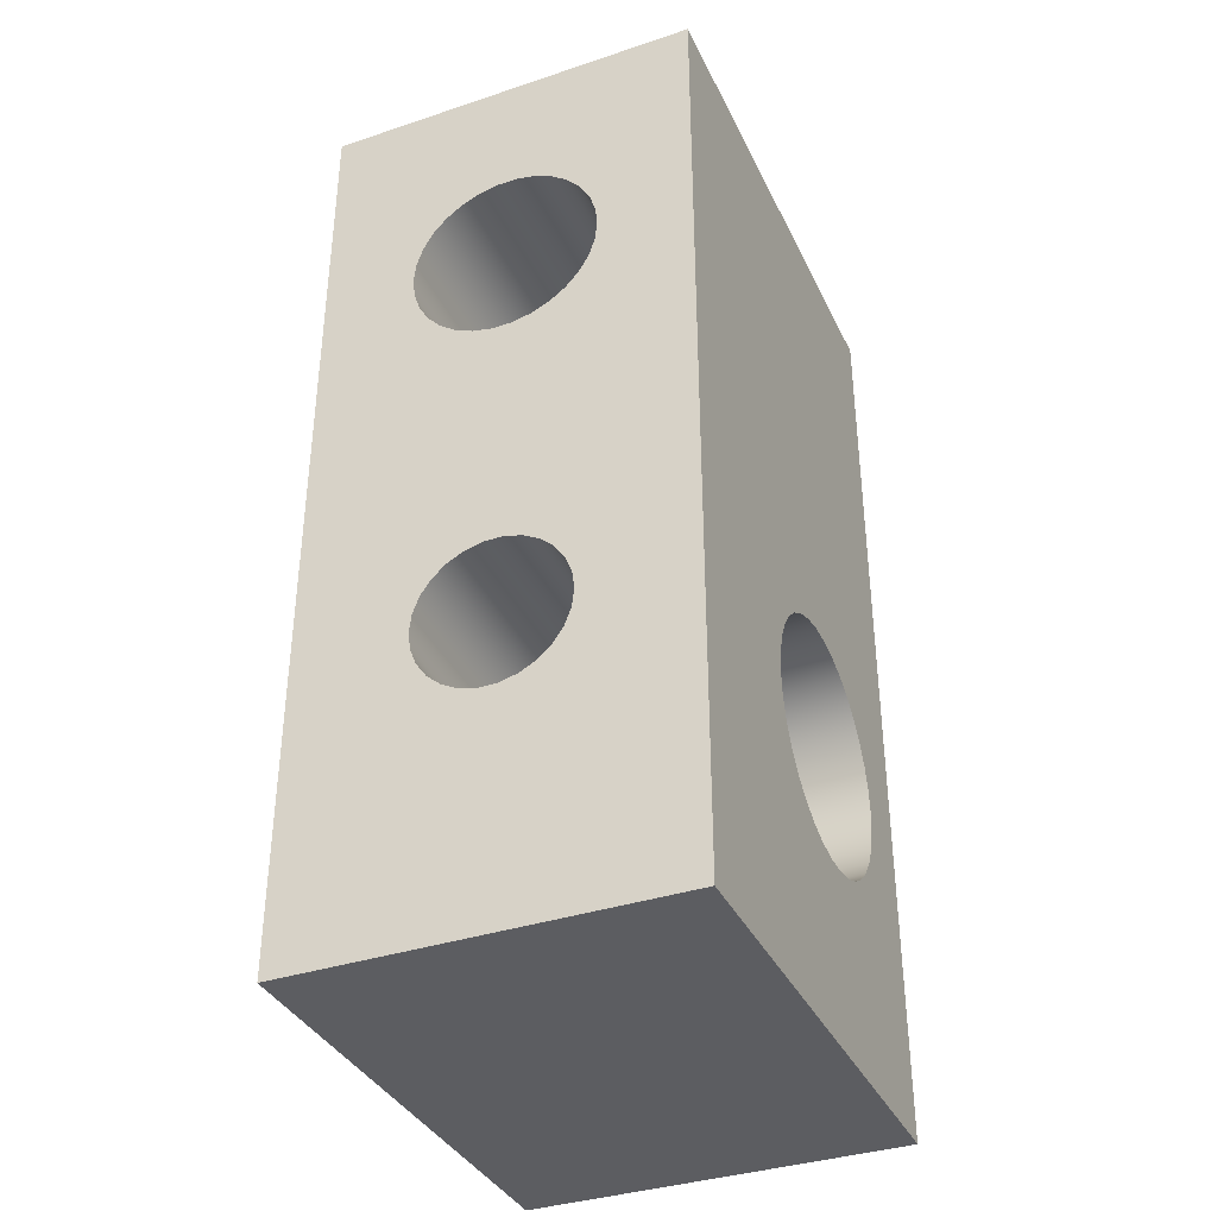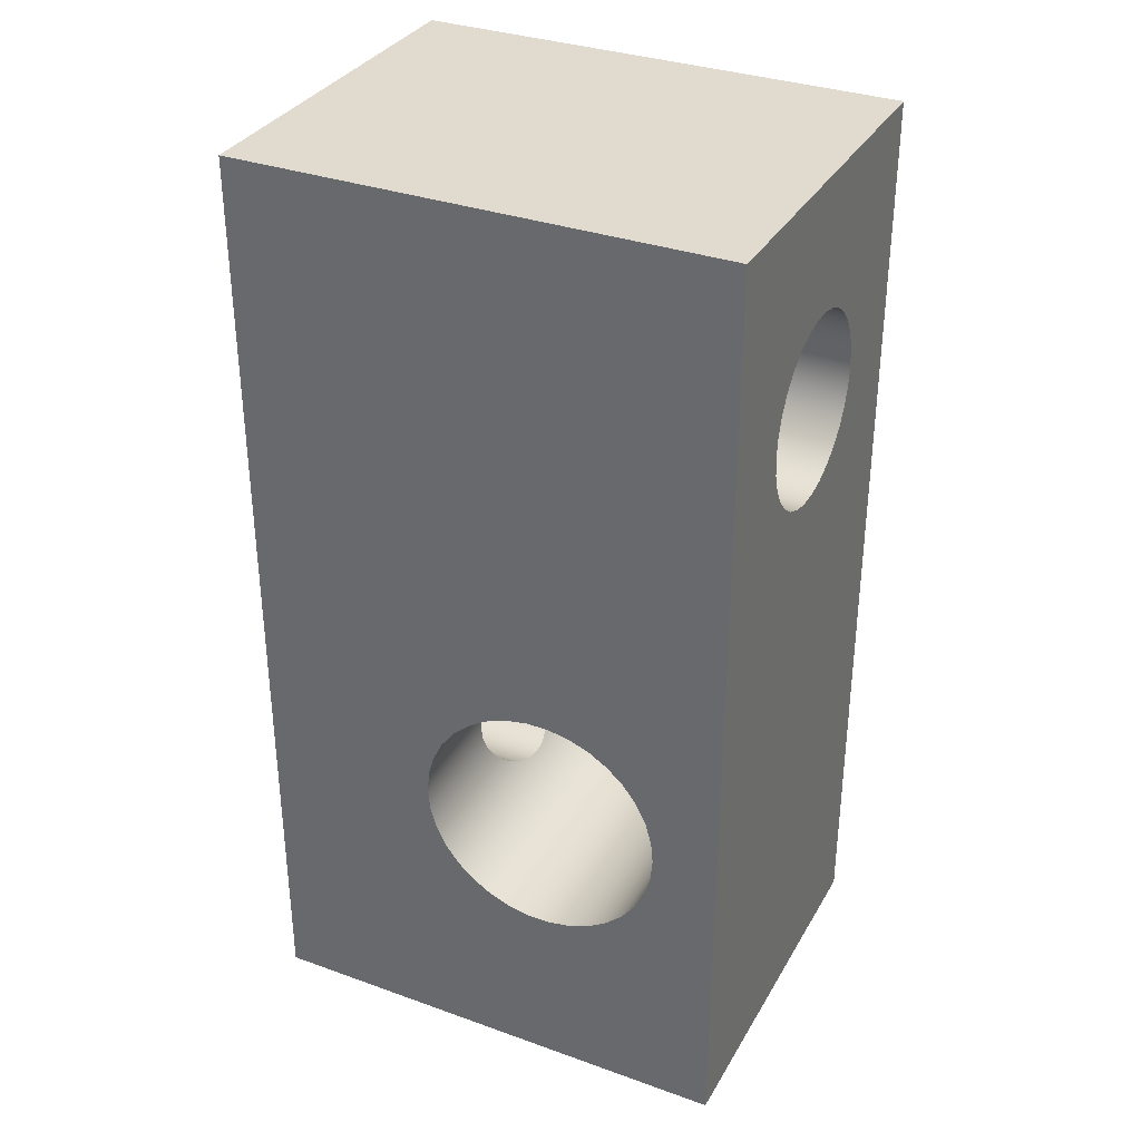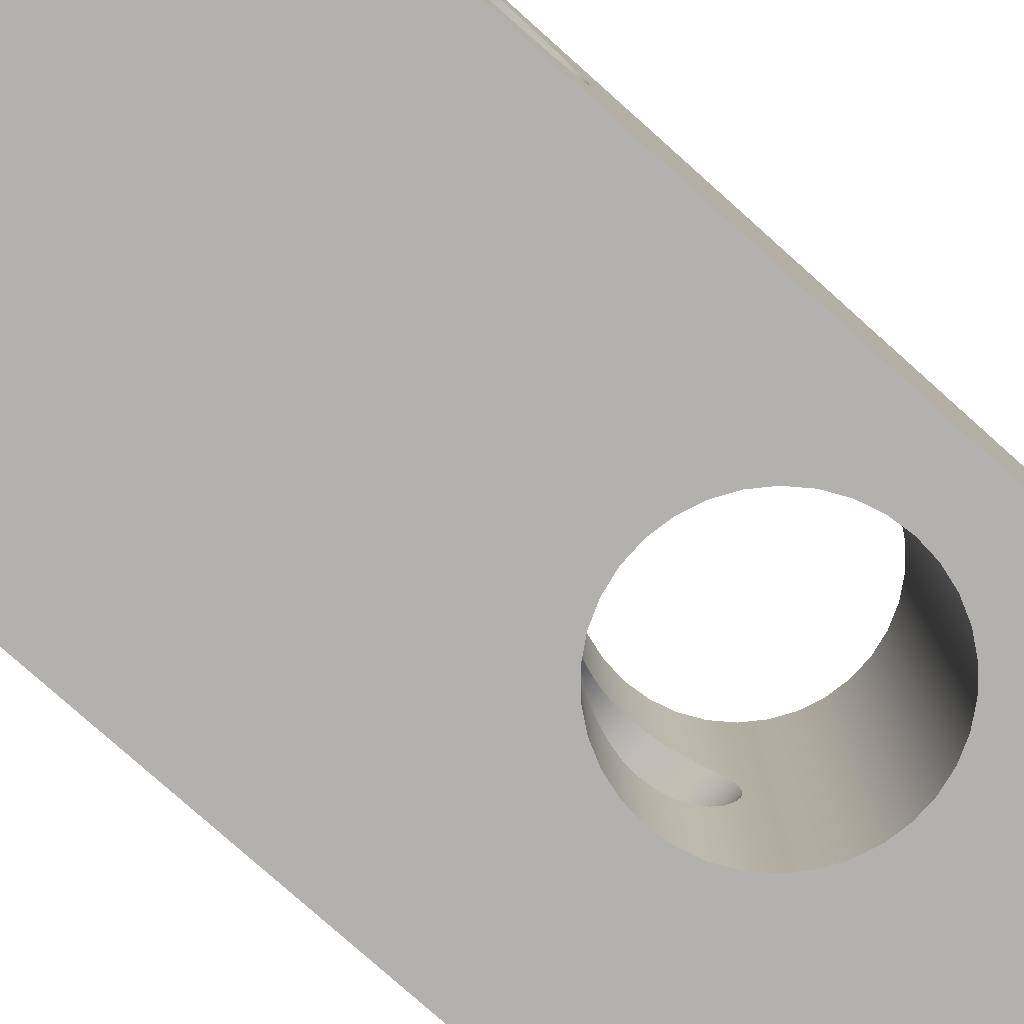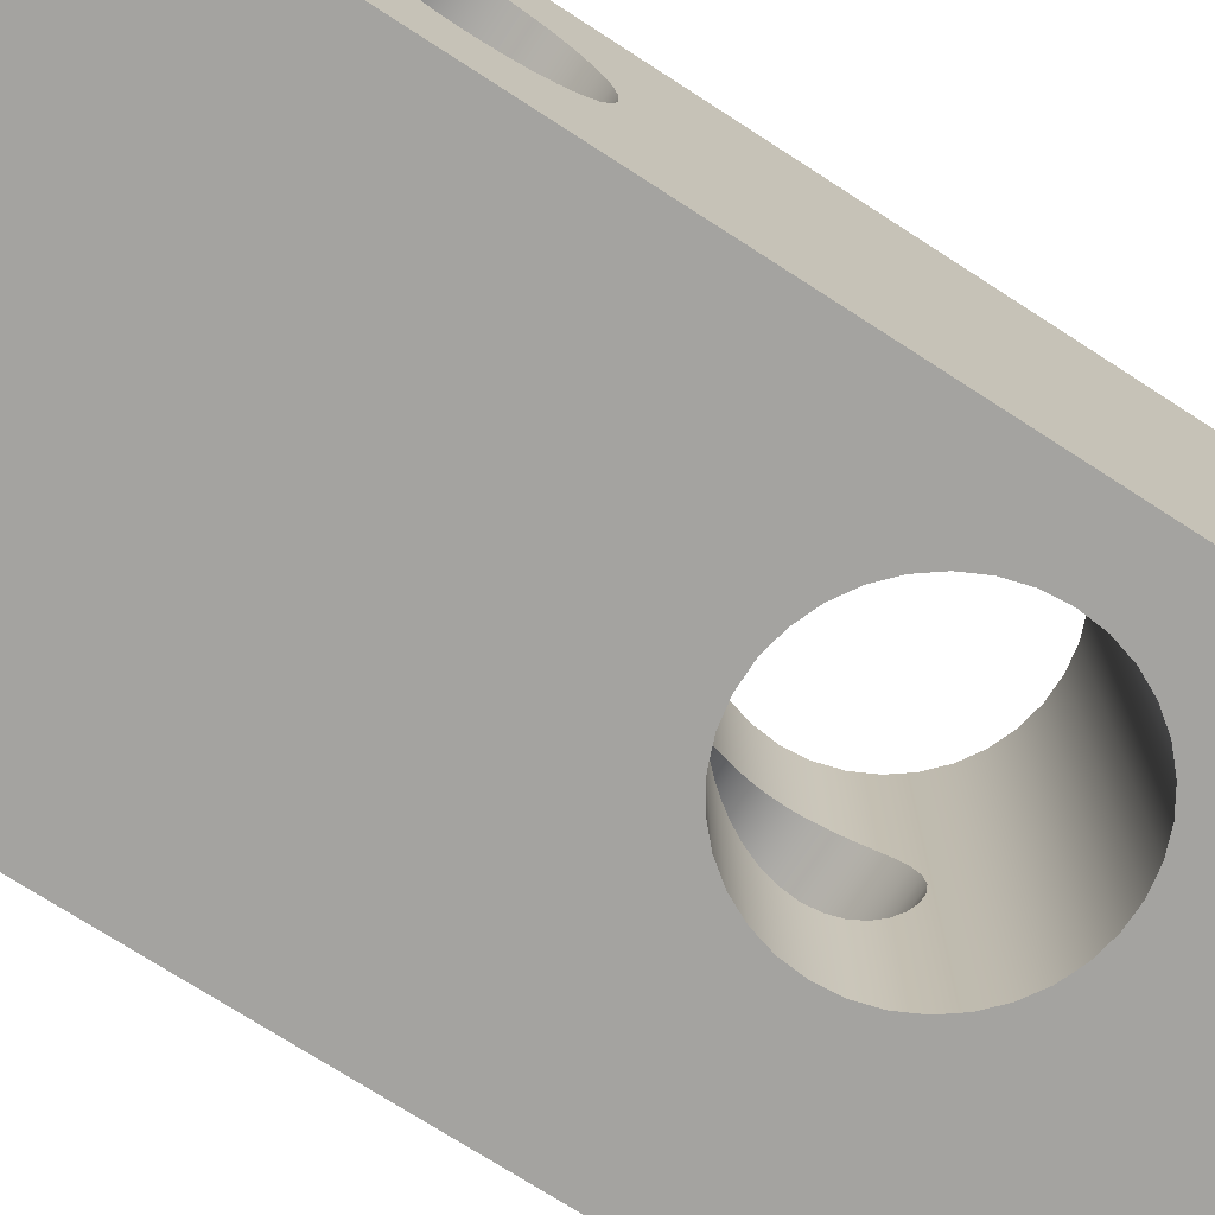
<metadata>
{"format":"obj","ext":"obj","renderer":"f3d","projection":"perspective","resolution":1024,"background":"white","views":[{"elev":-36.7,"azim":113.3,"up":"+Y"},{"elev":33.7,"azim":-154.0,"up":"+Y"},{"elev":-79.3,"azim":-131.7,"up":"+Z"},{"elev":-72.8,"azim":-122.9,"up":"+Z"}]}
</metadata>
<code>
v 0.7562 1.5 -13.5
v 0.7592 1.496 -13.54
v 0.7676 1.484 -13.58
v 0.7795 1.466 -13.61
v 0.7924 1.442 -13.64
v 0.8049 1.413 -13.67
v 0.8155 1.378 -13.68
v 0.8226 1.339 -13.7
v 0.825 1.3 -13.7
v 0.8226 1.261 -13.7
v 0.8155 1.222 -13.68
v 0.8049 1.187 -13.67
v 0.7924 1.158 -13.64
v 0.7795 1.134 -13.61
v 0.7676 1.116 -13.58
v 0.7592 1.104 -13.54
v 0.7562 1.1 -13.5
v 0.7592 1.104 -13.46
v 0.7676 1.116 -13.42
v 0.7795 1.134 -13.39
v 0.7924 1.158 -13.36
v 0.8049 1.187 -13.33
v 0.8155 1.222 -13.32
v 0.8226 1.261 -13.3
v 0.825 1.3 -13.3
v 0.8226 1.339 -13.3
v 0.8155 1.378 -13.32
v 0.8049 1.413 -13.33
v 0.7924 1.442 -13.36
v 0.7795 1.466 -13.39
v 0.7676 1.484 -13.42
v 0.7592 1.496 -13.46
v 1.3 1.3 -13.3
v 1.3 1.252 -13.31
v 1.3 1.207 -13.32
v 1.3 1.167 -13.35
v 1.3 1.135 -13.39
v 1.3 1.113 -13.43
v 1.3 1.101 -13.48
v 1.3 1.101 -13.52
v 1.3 1.113 -13.57
v 1.3 1.135 -13.61
v 1.3 1.167 -13.65
v 1.3 1.207 -13.68
v 1.3 1.252 -13.69
v 1.3 1.3 -13.7
v 1.3 1.348 -13.69
v 1.3 1.393 -13.68
v 1.3 1.433 -13.65
v 1.3 1.465 -13.61
v 1.3 1.487 -13.57
v 1.3 1.499 -13.52
v 1.3 1.499 -13.48
v 1.3 1.487 -13.43
v 1.3 1.465 -13.39
v 1.3 1.433 -13.35
v 1.3 1.393 -13.32
v 1.3 1.348 -13.31
v 0.825 1.3 -13.3
v 1.3 1.3 -13.3
v 0.7562 1.5 -13.5
v 0.7592 1.496 -13.46
v 0.7676 1.484 -13.42
v 0.7795 1.466 -13.39
v 0.7924 1.442 -13.36
v 0.8049 1.413 -13.33
v 0.8155 1.378 -13.32
v 0.8226 1.339 -13.3
v 0.825 1.3 -13.3
v 0.8226 1.261 -13.3
v 0.8155 1.222 -13.32
v 0.8049 1.187 -13.33
v 0.7924 1.158 -13.36
v 0.7795 1.134 -13.39
v 0.7676 1.116 -13.42
v 0.7592 1.104 -13.46
v 0.7562 1.1 -13.5
v 0.7592 1.104 -13.54
v 0.7676 1.116 -13.58
v 0.7795 1.134 -13.61
v 0.7924 1.158 -13.64
v 0.8049 1.187 -13.67
v 0.8155 1.222 -13.68
v 0.8226 1.261 -13.7
v 0.825 1.3 -13.7
v 0.8226 1.339 -13.7
v 0.8155 1.378 -13.68
v 0.8049 1.413 -13.67
v 0.7924 1.442 -13.64
v 0.7795 1.466 -13.61
v 0.7676 1.484 -13.58
v 0.7592 1.496 -13.54
v 0.175 1.3 -14
v 0.1805 1.36 -14
v 0.1969 1.417 -14
v 0.2237 1.471 -14
v 0.2598 1.519 -14
v 0.3041 1.559 -14
v 0.3551 1.591 -14
v 0.4111 1.613 -14
v 0.47 1.624 -14
v 0.53 1.624 -14
v 0.5889 1.613 -14
v 0.6449 1.591 -14
v 0.6959 1.559 -14
v 0.7402 1.519 -14
v 0.7763 1.471 -14
v 0.8031 1.417 -14
v 0.8195 1.36 -14
v 0.825 1.3 -14
v 0.8195 1.24 -14
v 0.8031 1.183 -14
v 0.7763 1.129 -14
v 0.7402 1.081 -14
v 0.6959 1.041 -14
v 0.6449 1.009 -14
v 0.5889 0.9874 -14
v 0.53 0.9764 -14
v 0.47 0.9764 -14
v 0.4111 0.9874 -14
v 0.3551 1.009 -14
v 0.3041 1.041 -14
v 0.2598 1.081 -14
v 0.2237 1.129 -14
v 0.1969 1.183 -14
v 0.1805 1.24 -14
v 0.175 1.3 -13
v 0.1805 1.24 -13
v 0.1969 1.183 -13
v 0.2237 1.129 -13
v 0.2598 1.081 -13
v 0.3041 1.041 -13
v 0.3551 1.009 -13
v 0.4111 0.9874 -13
v 0.47 0.9764 -13
v 0.53 0.9764 -13
v 0.5889 0.9874 -13
v 0.6449 1.009 -13
v 0.6959 1.041 -13
v 0.7402 1.081 -13
v 0.7763 1.129 -13
v 0.8031 1.183 -13
v 0.8195 1.24 -13
v 0.825 1.3 -13
v 0.8195 1.36 -13
v 0.8031 1.417 -13
v 0.7763 1.471 -13
v 0.7402 1.519 -13
v 0.6959 1.559 -13
v 0.6449 1.591 -13
v 0.5889 1.613 -13
v 0.53 1.624 -13
v 0.47 1.624 -13
v 0.4111 1.613 -13
v 0.3551 1.591 -13
v 0.3041 1.559 -13
v 0.2598 1.519 -13
v 0.2237 1.471 -13
v 0.1969 1.417 -13
v 0.1805 1.36 -13
v 0.175 1.3 -14
v 0.175 1.3 -13
v 1.3 2.4 -13.75
v 1.3 2.452 -13.74
v 1.3 2.502 -13.73
v 1.3 2.547 -13.7
v 1.3 2.586 -13.67
v 1.3 2.617 -13.62
v 1.3 2.638 -13.58
v 1.3 2.649 -13.53
v 1.3 2.649 -13.47
v 1.3 2.638 -13.42
v 1.3 2.617 -13.38
v 1.3 2.586 -13.33
v 1.3 2.547 -13.3
v 1.3 2.502 -13.27
v 1.3 2.452 -13.26
v 1.3 2.4 -13.25
v 1.3 2.348 -13.26
v 1.3 2.298 -13.27
v 1.3 2.253 -13.3
v 1.3 2.214 -13.33
v 1.3 2.183 -13.38
v 1.3 2.162 -13.42
v 1.3 2.151 -13.47
v 1.3 2.151 -13.53
v 1.3 2.162 -13.58
v 1.3 2.183 -13.62
v 1.3 2.214 -13.67
v 1.3 2.253 -13.7
v 1.3 2.298 -13.73
v 1.3 2.348 -13.74
v 0 2.4 -13.75
v 0 2.348 -13.74
v 0 2.298 -13.73
v 0 2.253 -13.7
v 0 2.214 -13.67
v 0 2.183 -13.62
v 0 2.162 -13.58
v 0 2.151 -13.53
v 0 2.151 -13.47
v 0 2.162 -13.42
v 0 2.183 -13.38
v 0 2.214 -13.33
v 0 2.253 -13.3
v 0 2.298 -13.27
v 0 2.348 -13.26
v 0 2.4 -13.25
v 0 2.452 -13.26
v 0 2.502 -13.27
v 0 2.547 -13.3
v 0 2.586 -13.33
v 0 2.617 -13.38
v 0 2.638 -13.42
v 0 2.649 -13.47
v 0 2.649 -13.53
v 0 2.638 -13.58
v 0 2.617 -13.62
v 0 2.586 -13.67
v 0 2.547 -13.7
v 0 2.502 -13.73
v 0 2.452 -13.74
v 1.3 2.4 -13.75
v 0 2.4 -13.75
v 0 3 -14
v 0 3 -13
v 1.3 3 -13
v 1.3 3 -14
v 0.175 1.3 -14
v 0.1805 1.24 -14
v 0.1969 1.183 -14
v 0.2237 1.129 -14
v 0.2598 1.081 -14
v 0.3041 1.041 -14
v 0.3551 1.009 -14
v 0.4111 0.9874 -14
v 0.47 0.9764 -14
v 0.53 0.9764 -14
v 0.5889 0.9874 -14
v 0.6449 1.009 -14
v 0.6959 1.041 -14
v 0.7402 1.081 -14
v 0.7763 1.129 -14
v 0.8031 1.183 -14
v 0.8195 1.24 -14
v 0.825 1.3 -14
v 0.8195 1.36 -14
v 0.8031 1.417 -14
v 0.7763 1.471 -14
v 0.7402 1.519 -14
v 0.6959 1.559 -14
v 0.6449 1.591 -14
v 0.5889 1.613 -14
v 0.53 1.624 -14
v 0.47 1.624 -14
v 0.4111 1.613 -14
v 0.3551 1.591 -14
v 0.3041 1.559 -14
v 0.2598 1.519 -14
v 0.2237 1.471 -14
v 0.1969 1.417 -14
v 0.1805 1.36 -14
v 0 0.5 -14
v 0 3 -14
v 1.3 3 -14
v 1.3 0.5 -14
v 0 0.5 -13
v 0 0.5 -14
v 1.3 0.5 -14
v 1.3 0.5 -13
v 0.175 1.3 -13
v 0.1805 1.36 -13
v 0.1969 1.417 -13
v 0.2237 1.471 -13
v 0.2598 1.519 -13
v 0.3041 1.559 -13
v 0.3551 1.591 -13
v 0.4111 1.613 -13
v 0.47 1.624 -13
v 0.53 1.624 -13
v 0.5889 1.613 -13
v 0.6449 1.591 -13
v 0.6959 1.559 -13
v 0.7402 1.519 -13
v 0.7763 1.471 -13
v 0.8031 1.417 -13
v 0.8195 1.36 -13
v 0.825 1.3 -13
v 0.8195 1.24 -13
v 0.8031 1.183 -13
v 0.7763 1.129 -13
v 0.7402 1.081 -13
v 0.6959 1.041 -13
v 0.6449 1.009 -13
v 0.5889 0.9874 -13
v 0.53 0.9764 -13
v 0.47 0.9764 -13
v 0.4111 0.9874 -13
v 0.3551 1.009 -13
v 0.3041 1.041 -13
v 0.2598 1.081 -13
v 0.2237 1.129 -13
v 0.1969 1.183 -13
v 0.1805 1.24 -13
v 0 3 -13
v 0 0.5 -13
v 1.3 0.5 -13
v 1.3 3 -13
v 1.3 1.3 -13.3
v 1.3 1.348 -13.31
v 1.3 1.393 -13.32
v 1.3 1.433 -13.35
v 1.3 1.465 -13.39
v 1.3 1.487 -13.43
v 1.3 1.499 -13.48
v 1.3 1.499 -13.52
v 1.3 1.487 -13.57
v 1.3 1.465 -13.61
v 1.3 1.433 -13.65
v 1.3 1.393 -13.68
v 1.3 1.348 -13.69
v 1.3 1.3 -13.7
v 1.3 1.252 -13.69
v 1.3 1.207 -13.68
v 1.3 1.167 -13.65
v 1.3 1.135 -13.61
v 1.3 1.113 -13.57
v 1.3 1.101 -13.52
v 1.3 1.101 -13.48
v 1.3 1.113 -13.43
v 1.3 1.135 -13.39
v 1.3 1.167 -13.35
v 1.3 1.207 -13.32
v 1.3 1.252 -13.31
v 1.3 2.4 -13.75
v 1.3 2.348 -13.74
v 1.3 2.298 -13.73
v 1.3 2.253 -13.7
v 1.3 2.214 -13.67
v 1.3 2.183 -13.62
v 1.3 2.162 -13.58
v 1.3 2.151 -13.53
v 1.3 2.151 -13.47
v 1.3 2.162 -13.42
v 1.3 2.183 -13.38
v 1.3 2.214 -13.33
v 1.3 2.253 -13.3
v 1.3 2.298 -13.27
v 1.3 2.348 -13.26
v 1.3 2.4 -13.25
v 1.3 2.452 -13.26
v 1.3 2.502 -13.27
v 1.3 2.547 -13.3
v 1.3 2.586 -13.33
v 1.3 2.617 -13.38
v 1.3 2.638 -13.42
v 1.3 2.649 -13.47
v 1.3 2.649 -13.53
v 1.3 2.638 -13.58
v 1.3 2.617 -13.62
v 1.3 2.586 -13.67
v 1.3 2.547 -13.7
v 1.3 2.502 -13.73
v 1.3 2.452 -13.74
v 1.3 3 -13
v 1.3 0.5 -13
v 1.3 0.5 -14
v 1.3 3 -14
v 0 2.4 -13.75
v 0 2.452 -13.74
v 0 2.502 -13.73
v 0 2.547 -13.7
v 0 2.586 -13.67
v 0 2.617 -13.62
v 0 2.638 -13.58
v 0 2.649 -13.53
v 0 2.649 -13.47
v 0 2.638 -13.42
v 0 2.617 -13.38
v 0 2.586 -13.33
v 0 2.547 -13.3
v 0 2.502 -13.27
v 0 2.452 -13.26
v 0 2.4 -13.25
v 0 2.348 -13.26
v 0 2.298 -13.27
v 0 2.253 -13.3
v 0 2.214 -13.33
v 0 2.183 -13.38
v 0 2.162 -13.42
v 0 2.151 -13.47
v 0 2.151 -13.53
v 0 2.162 -13.58
v 0 2.183 -13.62
v 0 2.214 -13.67
v 0 2.253 -13.7
v 0 2.298 -13.73
v 0 2.348 -13.74
v 0 0.5 -13
v 0 3 -13
v 0 3 -14
v 0 0.5 -14
g fdddfe76-e2ac-11ea-8d9f-54bf646e7e1f
f 2 52 1
f 1 52 53
f 1 53 32
f 32 53 54
f 32 54 31
f 31 54 55
f 31 55 30
f 30 55 29
f 29 55 56
f 29 56 28
f 28 56 57
f 28 57 27
f 27 57 58
f 27 58 26
f 26 58 60
f 26 60 25
f 59 33 24
f 24 33 34
f 24 34 23
f 23 34 35
f 23 35 22
f 22 35 36
f 22 36 21
f 21 36 37
f 21 37 20
f 20 37 19
f 19 37 38
f 19 38 18
f 18 38 39
f 18 39 17
f 17 39 40
f 17 40 16
f 16 40 41
f 16 41 15
f 15 41 42
f 15 42 14
f 14 42 13
f 13 42 43
f 13 43 12
f 12 43 44
f 12 44 11
f 11 44 45
f 11 45 10
f 10 45 46
f 10 46 9
f 9 46 8
f 8 46 47
f 8 47 7
f 7 47 48
f 7 48 6
f 6 48 49
f 6 49 5
f 5 49 50
f 5 50 4
f 4 50 3
f 3 50 51
f 3 51 2
f 2 51 52
g fd582428-e2ac-11ea-bf1f-54bf646e7e1f
f 62 148 61
f 61 148 106
f 61 106 92
f 92 106 107
f 92 107 91
f 91 107 90
f 90 107 89
f 89 107 108
f 89 108 88
f 88 108 87
f 87 108 109
f 87 109 86
f 86 109 110
f 86 110 85
f 85 110 84
f 84 110 111
f 84 111 83
f 83 111 112
f 83 112 82
f 82 112 81
f 81 112 113
f 81 113 80
f 80 113 79
f 79 113 78
f 78 113 114
f 78 114 77
f 77 114 140
f 77 140 76
f 76 140 141
f 76 141 75
f 75 141 74
f 74 141 73
f 73 141 142
f 73 142 72
f 72 142 71
f 71 142 143
f 71 143 70
f 70 143 144
f 70 144 69
f 69 144 68
f 68 144 145
f 68 145 67
f 67 145 146
f 67 146 66
f 66 146 65
f 65 146 147
f 65 147 64
f 64 147 63
f 63 147 62
f 62 147 148
f 94 160 93
f 93 160 162
f 161 127 126
f 126 127 128
f 126 128 125
f 125 128 129
f 125 129 124
f 124 129 130
f 124 130 123
f 123 130 131
f 123 131 122
f 122 131 132
f 122 132 121
f 121 132 133
f 121 133 120
f 120 133 134
f 120 134 119
f 119 134 135
f 119 135 118
f 118 135 136
f 118 136 117
f 117 136 137
f 117 137 116
f 116 137 138
f 116 138 115
f 115 138 139
f 115 139 114
f 114 139 140
f 160 94 159
f 159 94 95
f 159 95 158
f 158 95 96
f 158 96 157
f 157 96 97
f 157 97 156
f 156 97 98
f 156 98 155
f 155 98 99
f 155 99 154
f 154 99 100
f 154 100 153
f 153 100 101
f 153 101 152
f 152 101 102
f 152 102 151
f 151 102 103
f 151 103 150
f 150 103 104
f 150 104 149
f 149 104 105
f 149 105 148
f 148 105 106
g fcc2df80-e2ac-11ea-a8b9-54bf646e7e1f
f 164 222 163
f 163 222 224
f 223 193 192
f 192 193 194
f 192 194 195
f 164 165 222
f 222 165 221
f 221 165 166
f 221 166 220
f 220 166 167
f 220 167 219
f 219 167 168
f 219 168 218
f 218 168 169
f 218 169 217
f 217 169 170
f 217 170 216
f 216 170 171
f 216 171 215
f 215 171 172
f 215 172 214
f 214 172 173
f 214 173 213
f 213 173 174
f 213 174 212
f 212 174 175
f 212 175 211
f 211 175 176
f 211 176 210
f 210 176 177
f 210 177 209
f 209 177 178
f 209 178 208
f 208 178 179
f 208 179 207
f 207 179 180
f 207 180 206
f 206 180 181
f 206 181 205
f 205 181 182
f 205 182 204
f 204 182 183
f 204 183 203
f 203 183 184
f 203 184 202
f 202 184 185
f 202 185 201
f 201 185 186
f 201 186 200
f 200 186 187
f 200 187 199
f 199 187 188
f 199 188 198
f 198 188 189
f 198 189 197
f 197 189 190
f 197 190 196
f 196 190 191
f 196 191 195
f 195 191 192
g fbf76c46-e2ac-11ea-9df8-54bf646e7e1f
f 225 226 228
f 228 226 227
g fc021b62-e2ac-11ea-a64a-54bf646e7e1f
f 262 229 263
f 263 229 230
f 263 230 231
f 231 232 263
f 263 232 233
f 263 233 234
f 234 235 263
f 263 235 236
f 263 236 237
f 237 238 263
f 263 238 266
f 266 238 239
f 266 239 240
f 240 241 266
f 266 241 242
f 266 242 243
f 243 244 266
f 266 244 245
f 266 245 246
f 246 247 266
f 266 247 265
f 265 247 248
f 265 248 249
f 249 250 265
f 265 250 251
f 265 251 252
f 252 253 265
f 265 253 264
f 264 253 254
f 264 254 255
f 255 256 264
f 264 256 257
f 264 257 258
f 258 259 264
f 264 259 260
f 264 260 261
f 261 262 264
f 264 262 263
g fc0b6aee-e2ac-11ea-b078-54bf646e7e1f
f 267 268 270
f 270 268 269
g fc12be7e-e2ac-11ea-bd94-54bf646e7e1f
f 304 271 306
f 306 271 272
f 306 272 305
f 305 272 273
f 305 273 274
f 274 275 305
f 305 275 276
f 305 276 277
f 277 278 305
f 305 278 279
f 305 279 280
f 280 281 305
f 305 281 308
f 308 281 282
f 308 282 283
f 283 284 308
f 308 284 285
f 308 285 286
f 286 287 308
f 308 287 307
f 307 287 288
f 307 288 289
f 289 290 307
f 307 290 291
f 307 291 292
f 292 293 307
f 307 293 294
f 307 294 295
f 295 296 307
f 307 296 306
f 306 296 297
f 306 297 298
f 298 299 306
f 306 299 300
f 306 300 301
f 301 302 306
f 306 302 303
f 306 303 304
g fc19006c-e2ac-11ea-a444-54bf646e7e1f
f 334 309 366
f 366 309 310
f 366 310 349
f 349 310 348
f 348 310 311
f 348 311 347
f 347 311 312
f 347 312 346
f 346 312 313
f 346 313 345
f 345 313 314
f 345 314 344
f 344 314 315
f 344 315 343
f 343 315 316
f 343 316 342
f 342 316 341
f 341 316 317
f 341 317 340
f 340 317 318
f 340 318 339
f 339 318 319
f 339 319 338
f 338 319 320
f 338 320 337
f 337 320 321
f 337 321 336
f 336 321 367
f 336 367 368
f 321 322 367
f 367 322 323
f 367 323 324
f 324 325 367
f 367 325 326
f 367 326 327
f 327 328 367
f 367 328 329
f 367 329 366
f 366 329 330
f 366 330 331
f 331 332 366
f 366 332 333
f 366 333 334
f 364 335 368
f 368 335 336
f 366 349 365
f 365 349 350
f 365 350 351
f 351 352 365
f 365 352 353
f 365 353 354
f 354 355 365
f 365 355 356
f 365 356 357
f 365 357 368
f 368 357 358
f 368 358 359
f 359 360 368
f 368 360 361
f 368 361 362
f 362 363 368
f 368 363 364
g fc32cb94-e2ac-11ea-bf1d-54bf646e7e1f
f 398 369 401
f 401 369 370
f 401 370 371
f 371 372 401
f 401 372 373
f 401 373 374
f 374 375 401
f 401 375 376
f 401 376 377
f 401 377 400
f 400 377 378
f 400 378 379
f 379 380 400
f 400 380 381
f 400 381 382
f 382 383 400
f 400 383 384
f 400 384 385
f 400 385 399
f 399 385 386
f 399 386 387
f 387 388 399
f 399 388 389
f 399 389 390
f 390 391 399
f 399 391 402
f 402 391 392
f 402 392 393
f 393 394 402
f 402 394 395
f 402 395 396
f 396 397 402
f 402 397 398
f 402 398 401

</code>
